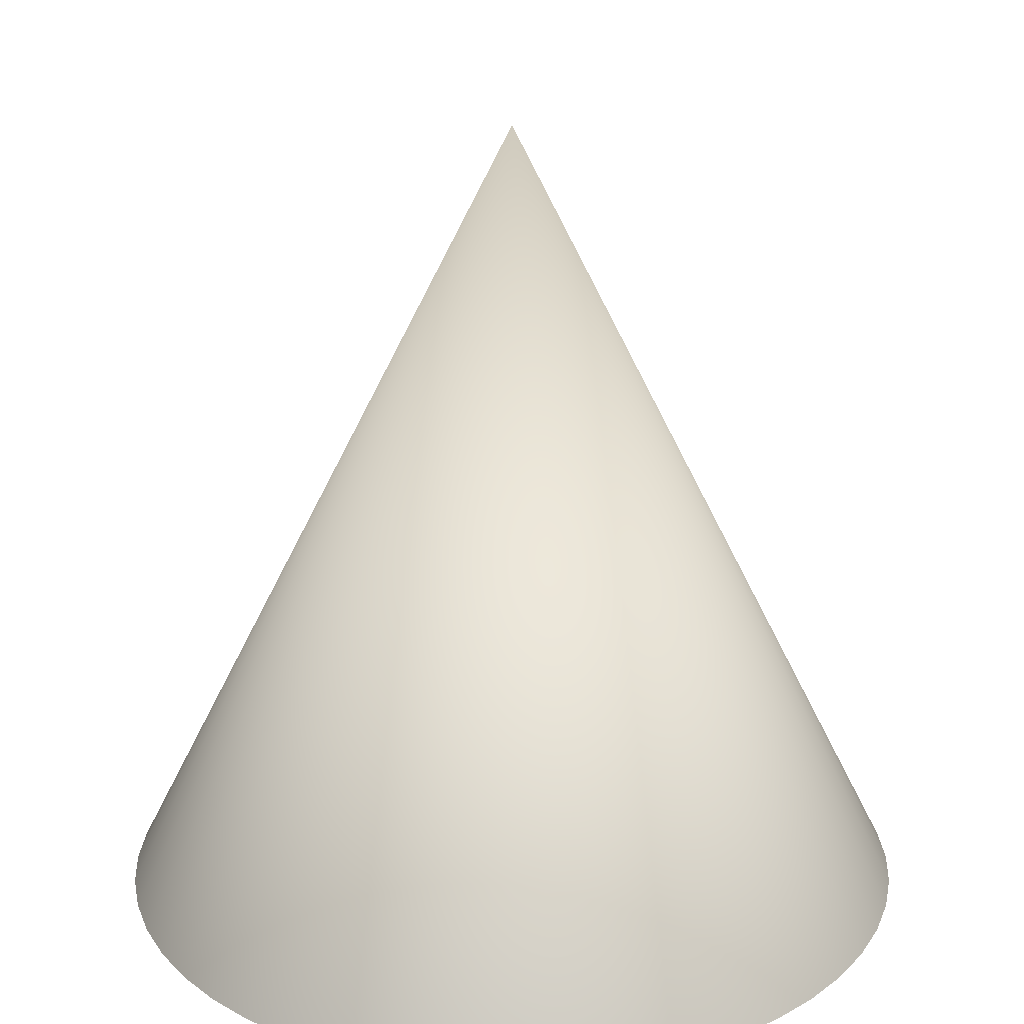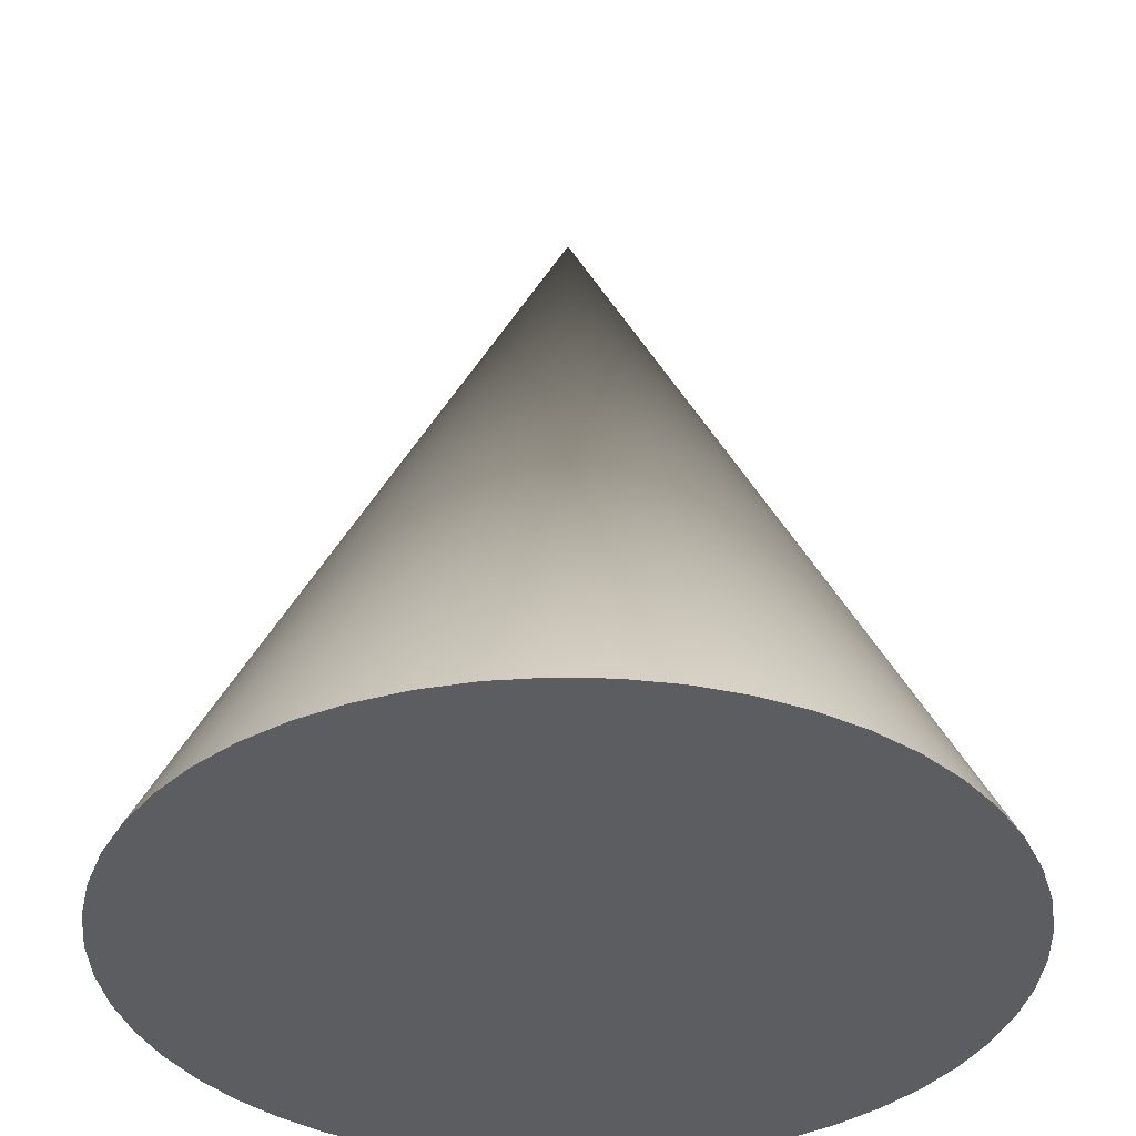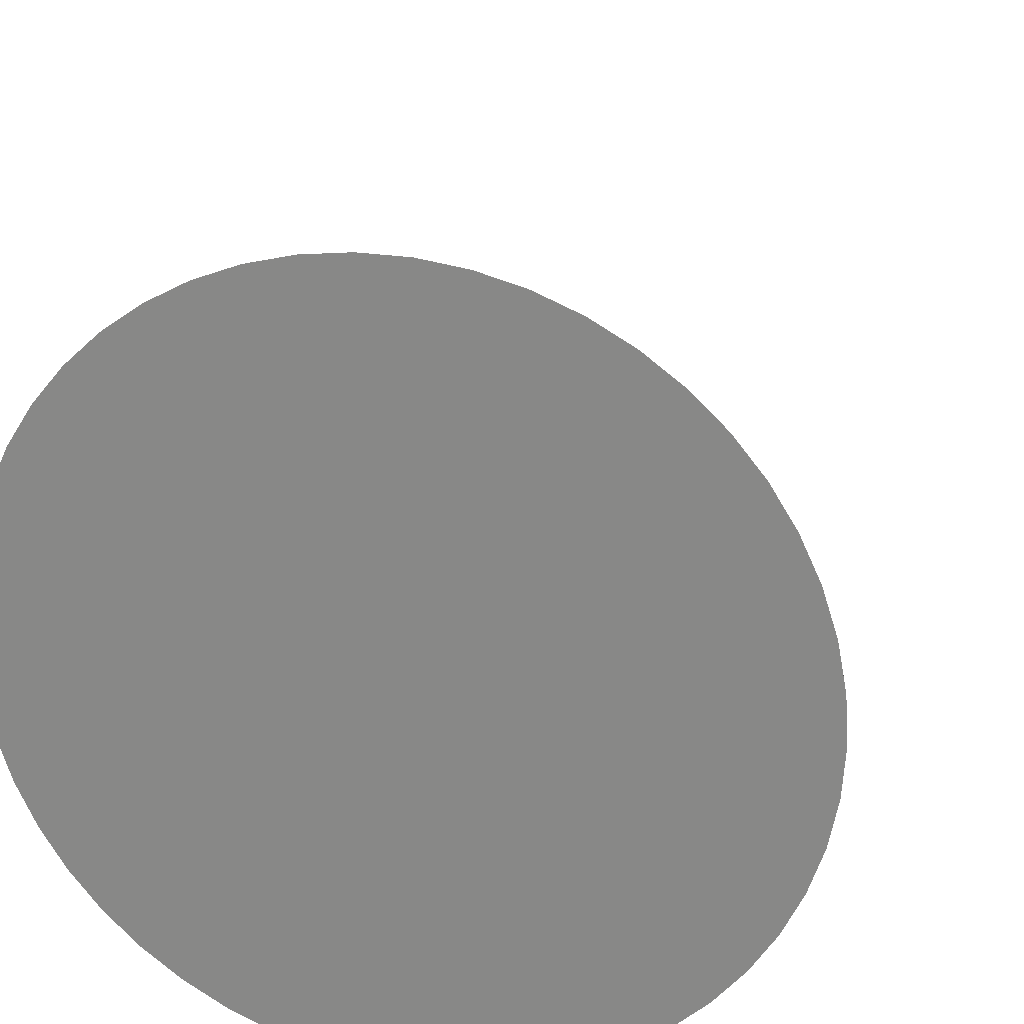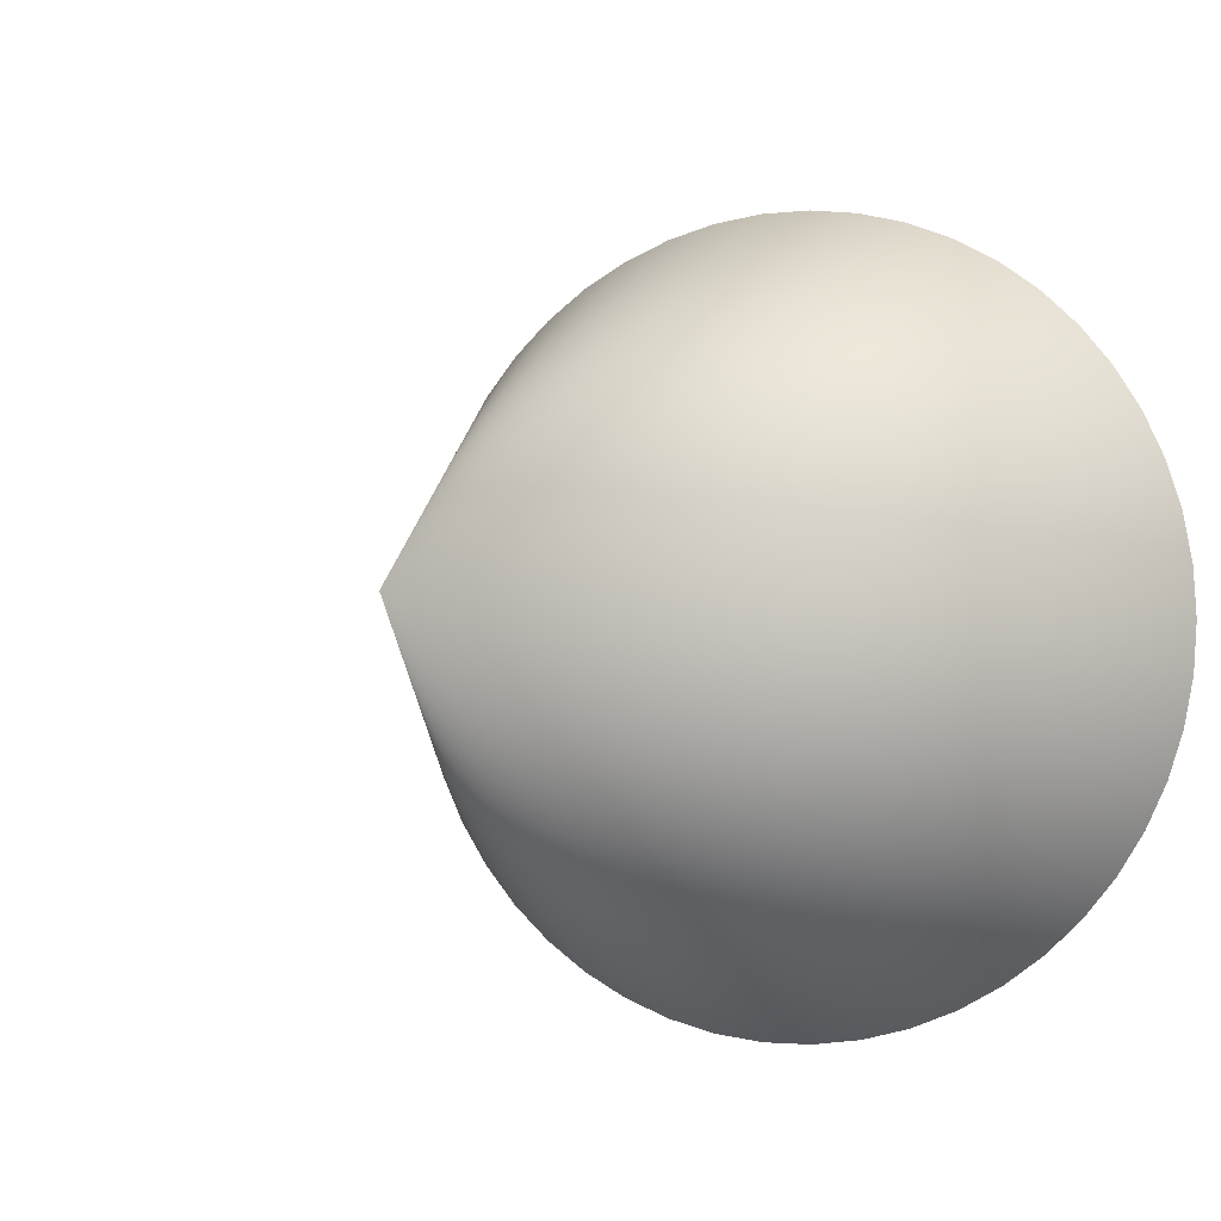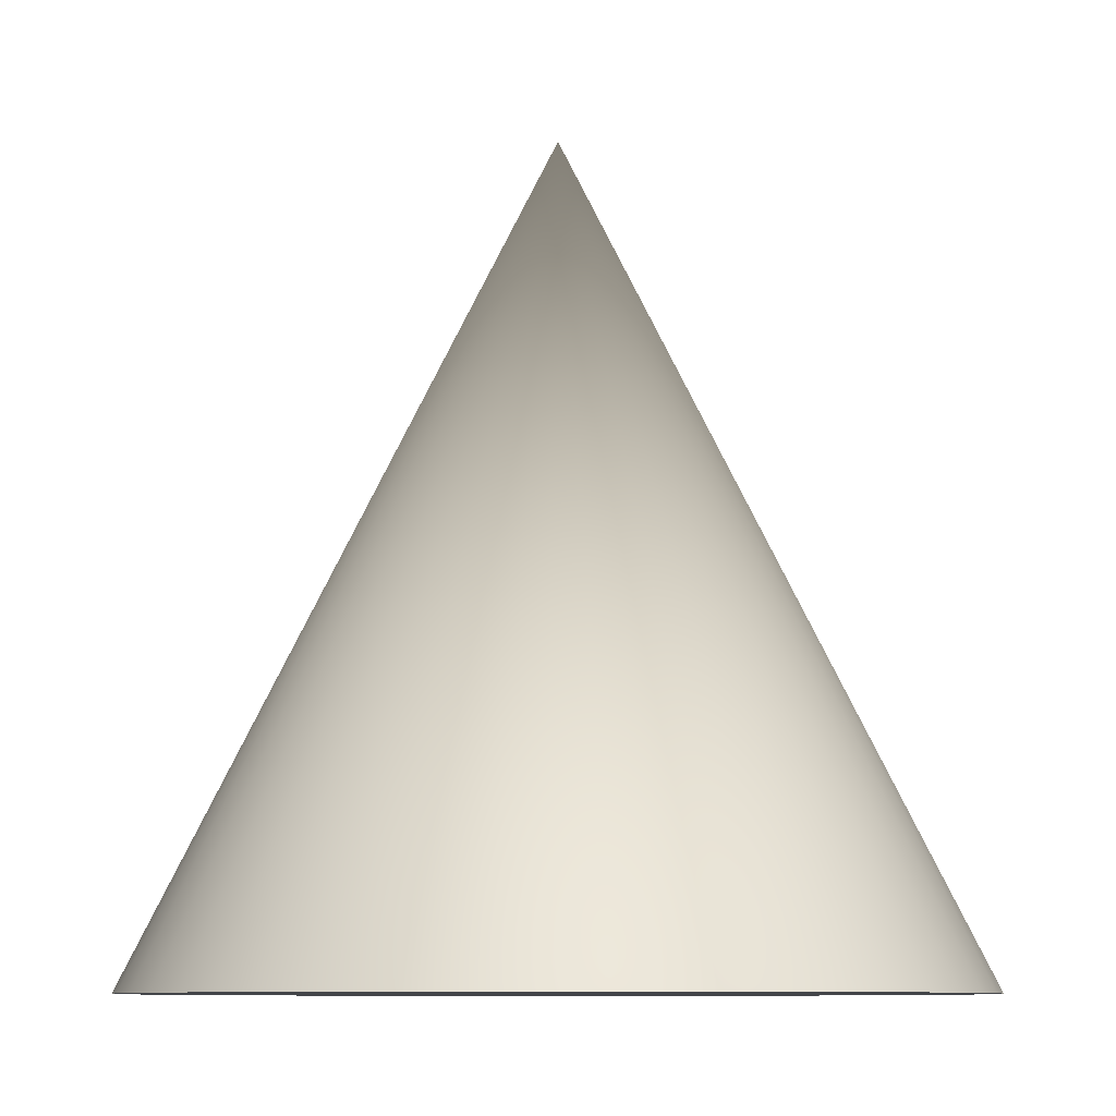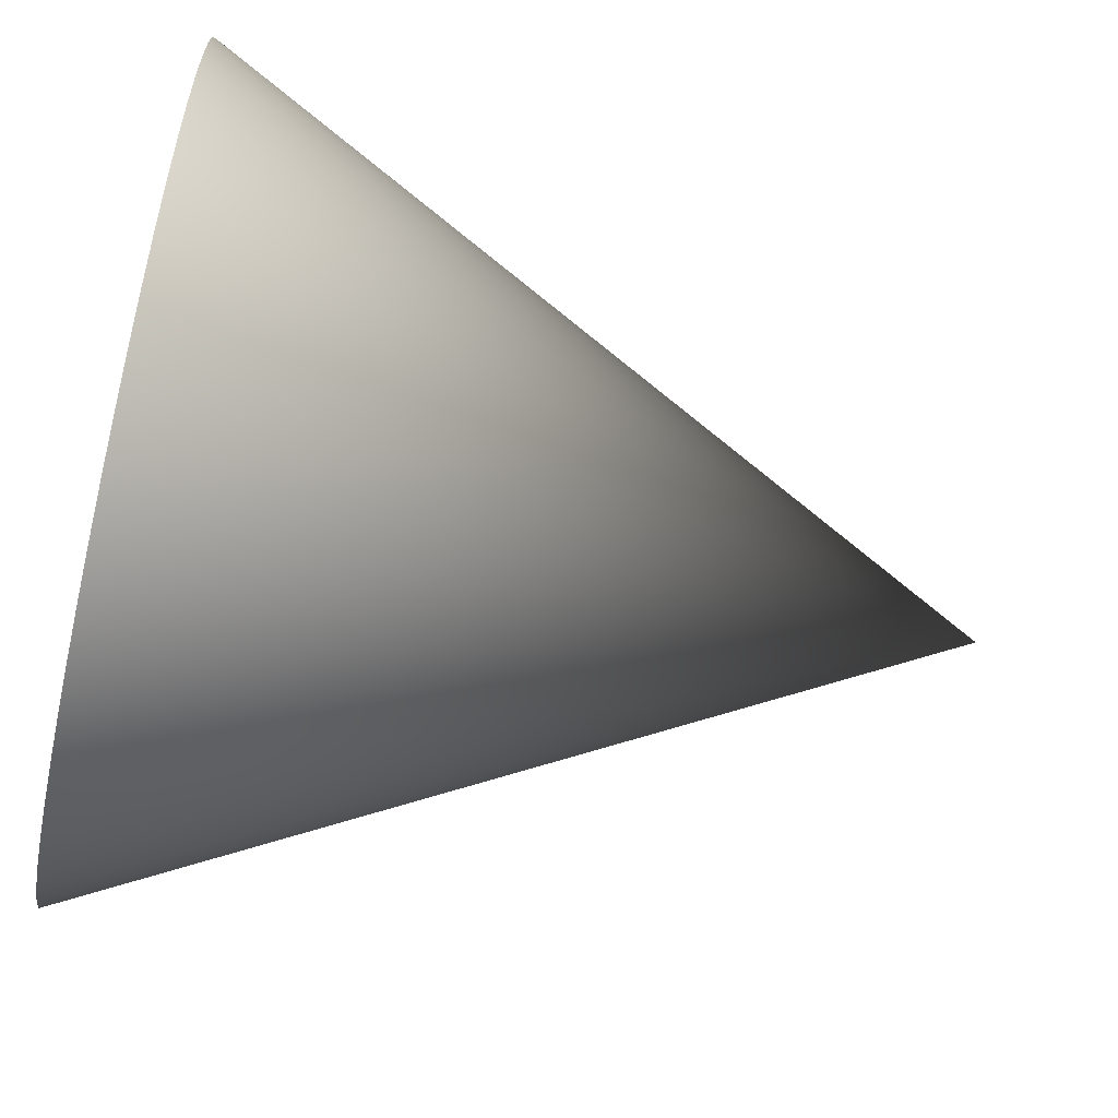
<metadata>
{"format":"obj","ext":"obj","renderer":"f3d","projection":"perspective","resolution":1024,"background":"white","views":[{"elev":22.9,"azim":21.6,"up":"+Z"},{"elev":-37.0,"azim":178.3,"up":"+Z"},{"elev":23.8,"azim":-164.8,"up":"+Y"},{"elev":-2.3,"azim":25.0,"up":"+Y"},{"elev":-8.9,"azim":90.9,"up":"+Z"},{"elev":-63.5,"azim":-102.6,"up":"+Y"}]}
</metadata>
<code>
o MarmulakRoar
g Cone
v -5 2.597 -5
v -4.961 1.97 -5
v 0 2.597 5
v 0 2.597 -5
v -4.843 1.353 -5
v -4.649 0.756 -5
v -4.382 0.1879 -5
v -4.045 -0.3423 -5
v -3.645 -0.8261 -5
v -3.187 -1.256 -5
v -2.679 -1.625 -5
v -2.129 -1.928 -5
v -1.545 -2.159 -5
v -0.9369 -2.315 -5
v -0.314 -2.394 -5
v 0.314 -2.394 -5
v 0.9369 -2.315 -5
v 1.545 -2.159 -5
v 2.129 -1.928 -5
v 2.679 -1.625 -5
v 3.187 -1.256 -5
v 3.645 -0.8261 -5
v 4.045 -0.3423 -5
v 4.382 0.1879 -5
v 4.649 0.756 -5
v 4.843 1.353 -5
v 4.961 1.97 -5
v 5 2.597 -5
v 4.961 3.223 -5
v 4.843 3.84 -5
v 4.649 4.437 -5
v 4.382 5.005 -5
v 4.045 5.536 -5
v 3.645 6.019 -5
v 3.187 6.449 -5
v 2.679 6.818 -5
v 2.129 7.121 -5
v 1.545 7.352 -5
v 0.9369 7.508 -5
v 0.314 7.587 -5
v -0.314 7.587 -5
v -0.9369 7.508 -5
v -1.545 7.352 -5
v -2.129 7.121 -5
v -2.679 6.818 -5
v -3.187 6.449 -5
v -3.645 6.019 -5
v -4.045 5.536 -5
v -4.382 5.005 -5
v -4.649 4.437 -5
v -4.843 3.84 -5
v -4.961 3.223 -5
f 1 2 3
f 4 2 1
f 2 5 3
f 4 5 2
f 5 6 3
f 4 6 5
f 6 7 3
f 4 7 6
f 7 8 3
f 4 8 7
f 8 9 3
f 4 9 8
f 9 10 3
f 4 10 9
f 10 11 3
f 4 11 10
f 11 12 3
f 4 12 11
f 12 13 3
f 4 13 12
f 13 14 3
f 4 14 13
f 14 15 3
f 4 15 14
f 15 16 3
f 4 16 15
f 16 17 3
f 4 17 16
f 17 18 3
f 4 18 17
f 18 19 3
f 4 19 18
f 19 20 3
f 4 20 19
f 20 21 3
f 4 21 20
f 21 22 3
f 4 22 21
f 22 23 3
f 4 23 22
f 23 24 3
f 4 24 23
f 24 25 3
f 4 25 24
f 25 26 3
f 4 26 25
f 26 27 3
f 4 27 26
f 27 28 3
f 4 28 27
f 28 29 3
f 4 29 28
f 29 30 3
f 4 30 29
f 30 31 3
f 4 31 30
f 31 32 3
f 4 32 31
f 32 33 3
f 4 33 32
f 33 34 3
f 4 34 33
f 34 35 3
f 4 35 34
f 35 36 3
f 4 36 35
f 36 37 3
f 4 37 36
f 37 38 3
f 4 38 37
f 38 39 3
f 4 39 38
f 39 40 3
f 4 40 39
f 40 41 3
f 4 41 40
f 41 42 3
f 4 42 41
f 42 43 3
f 4 43 42
f 43 44 3
f 4 44 43
f 44 45 3
f 4 45 44
f 45 46 3
f 4 46 45
f 46 47 3
f 4 47 46
f 47 48 3
f 4 48 47
f 48 49 3
f 4 49 48
f 49 50 3
f 4 50 49
f 50 51 3
f 4 51 50
f 51 52 3
f 4 52 51
f 52 1 3
f 4 1 52

</code>
